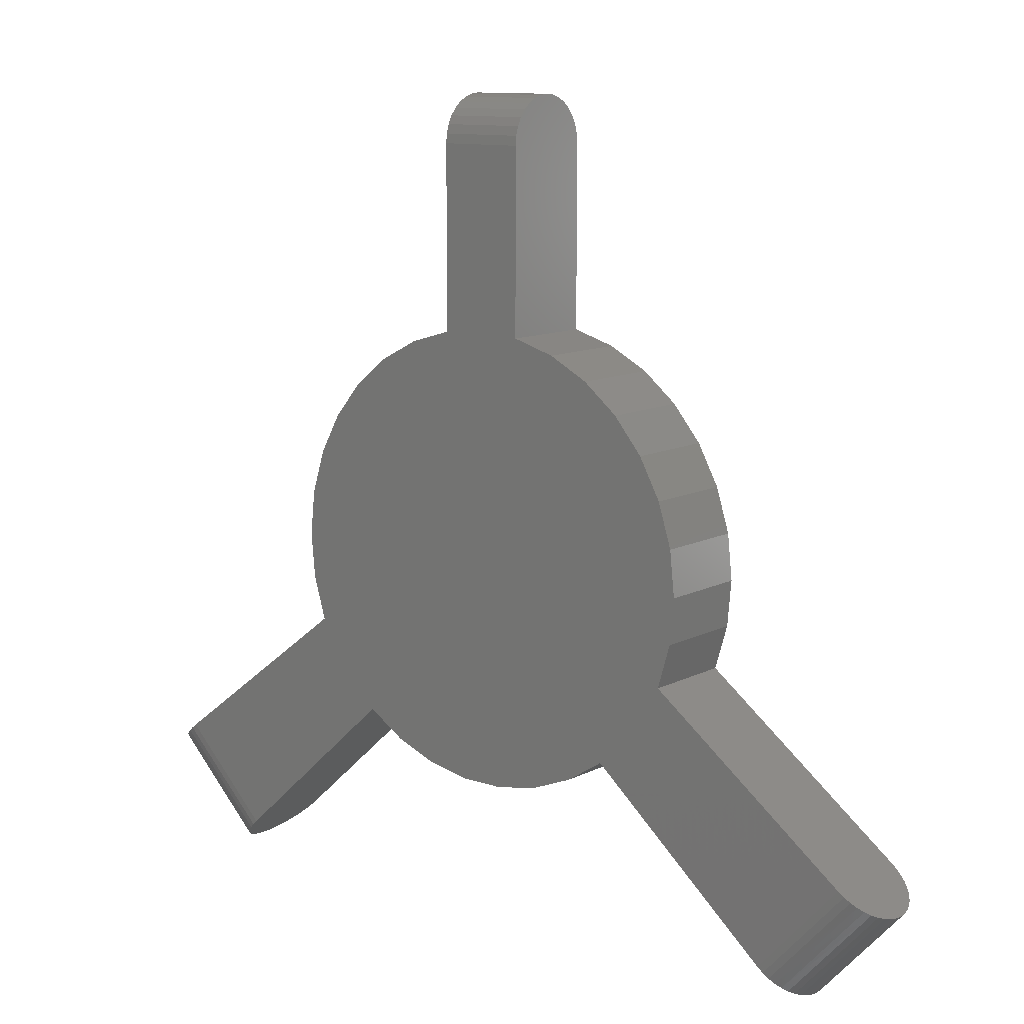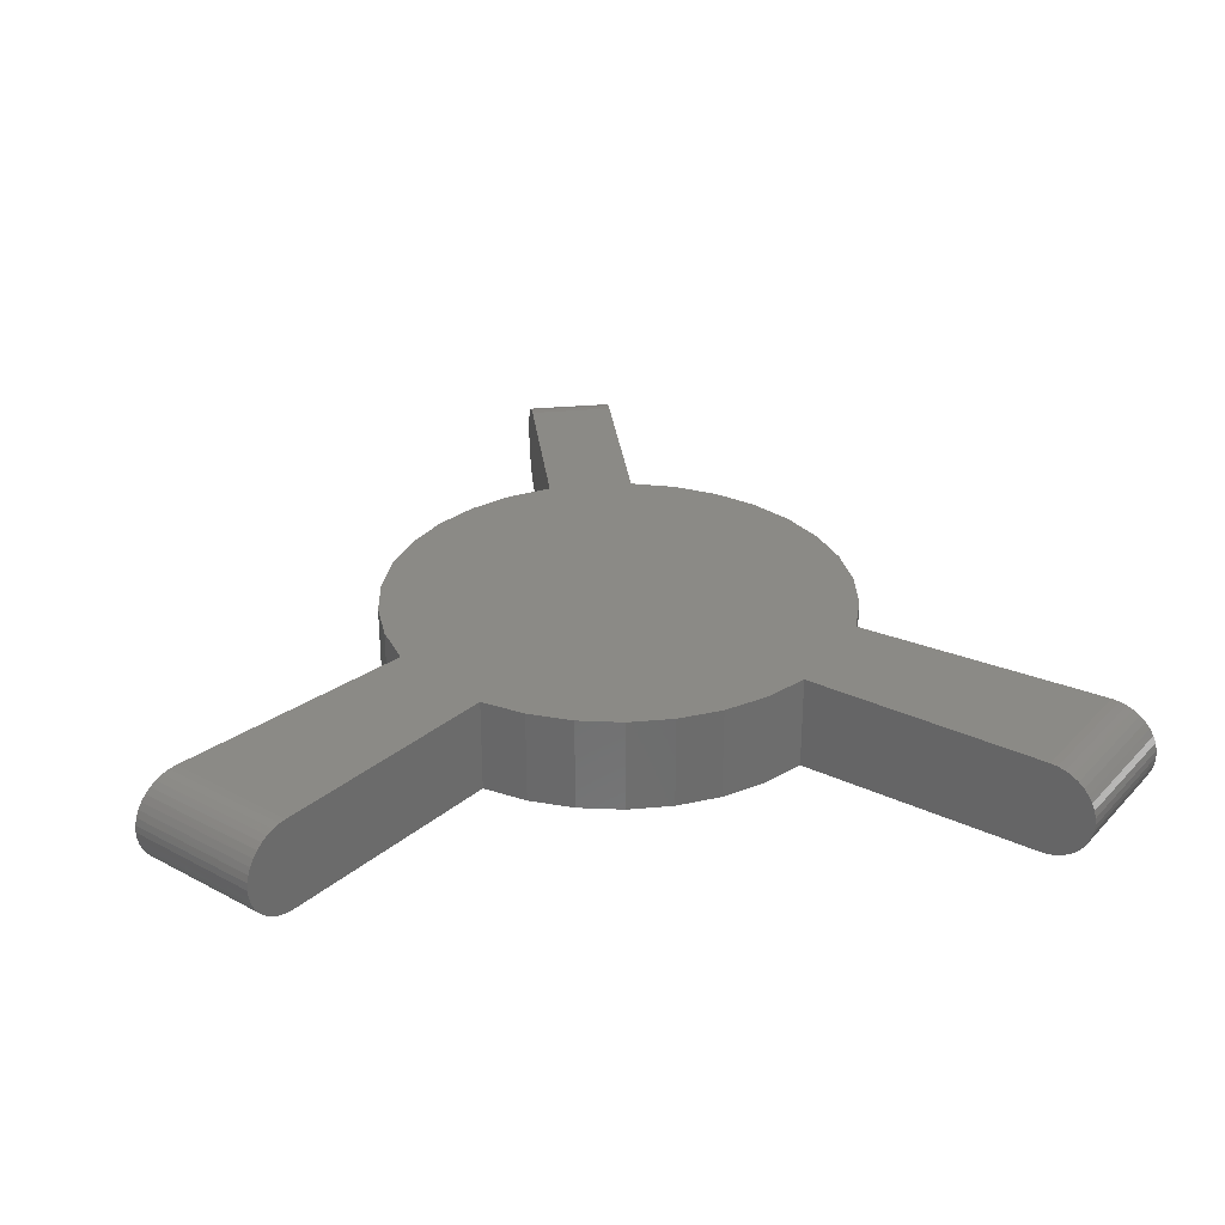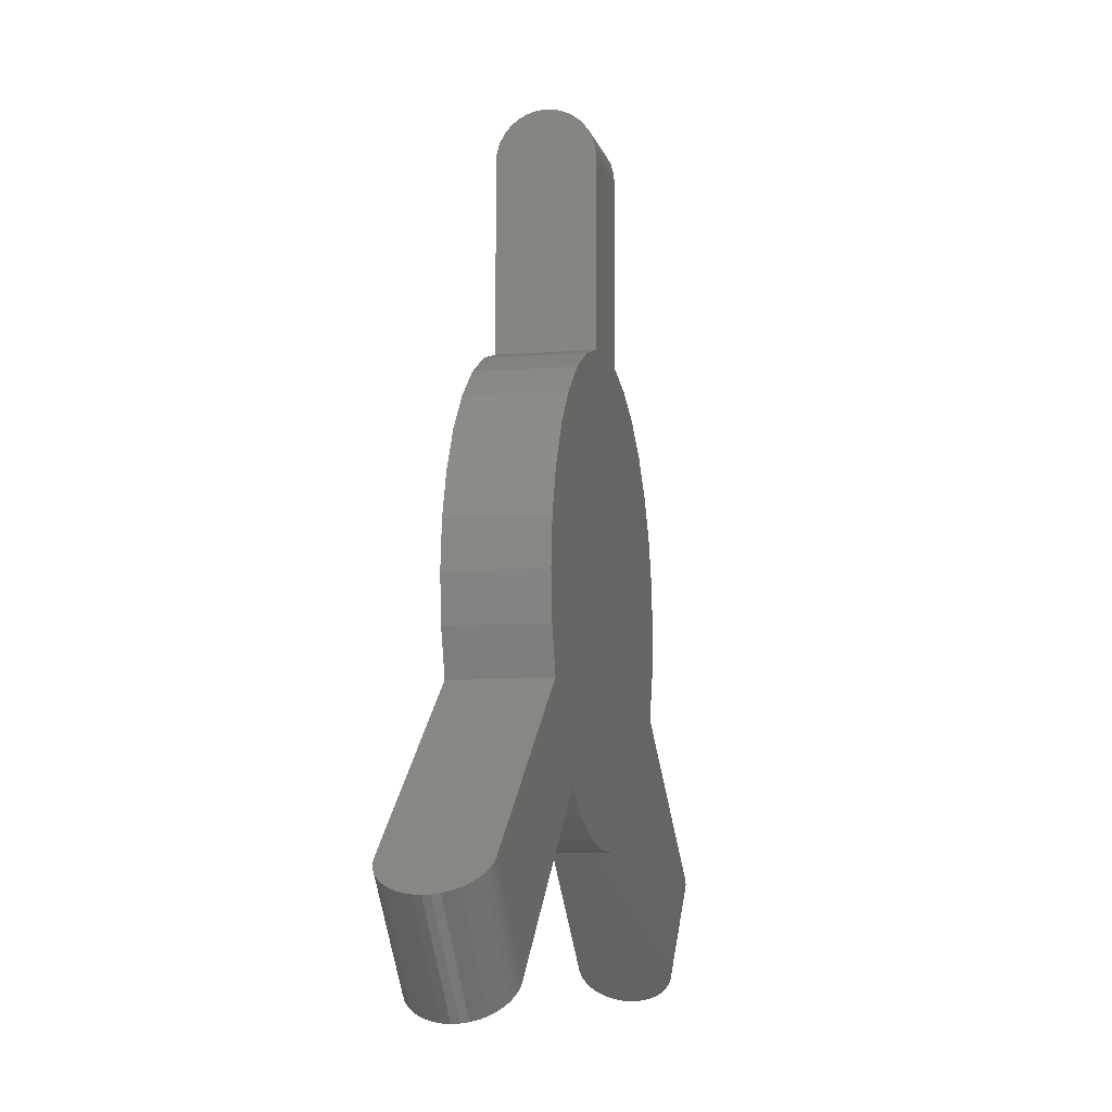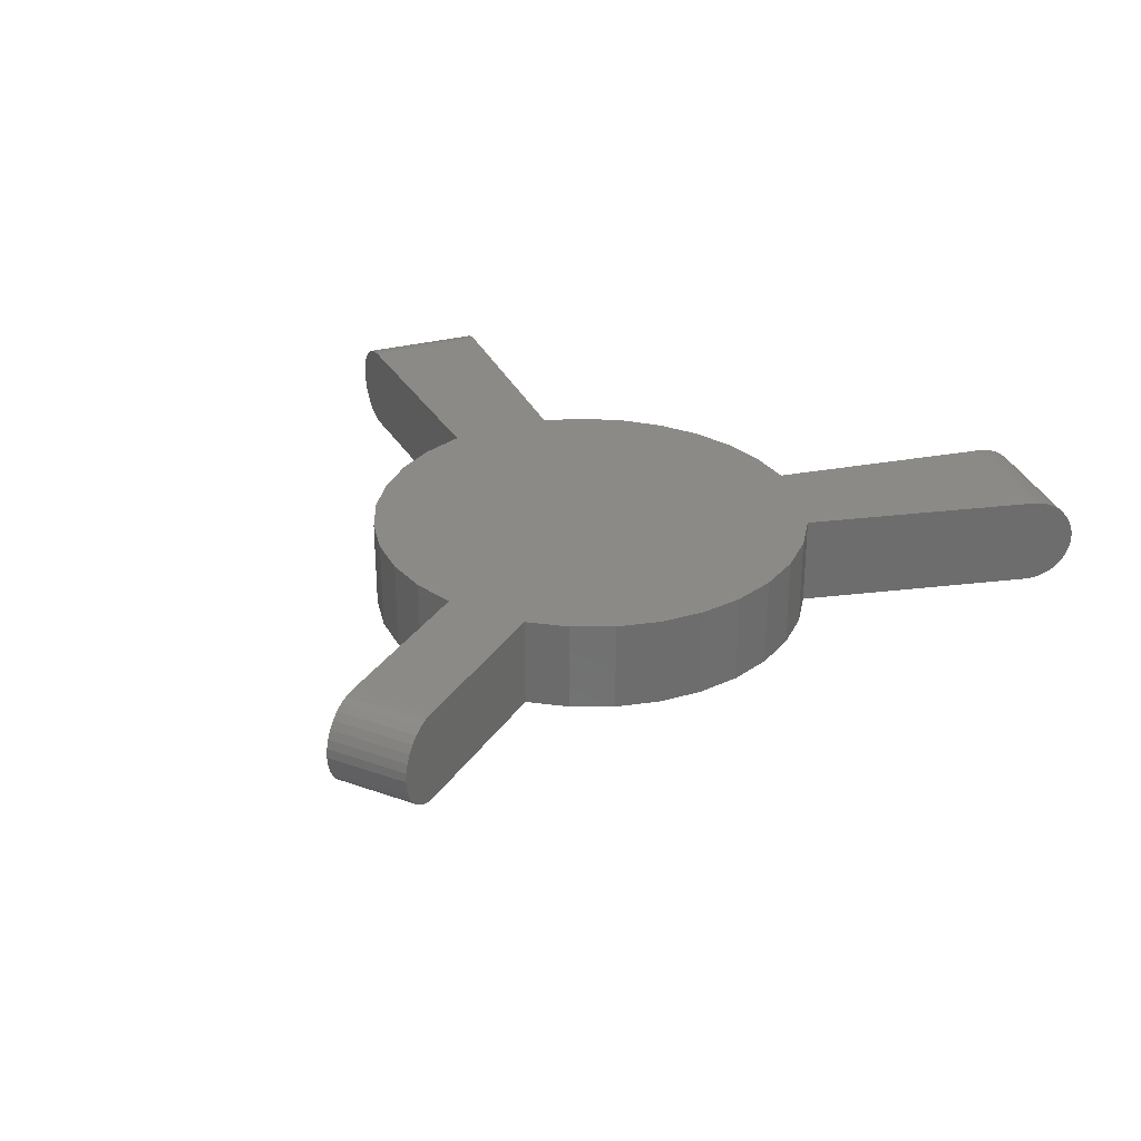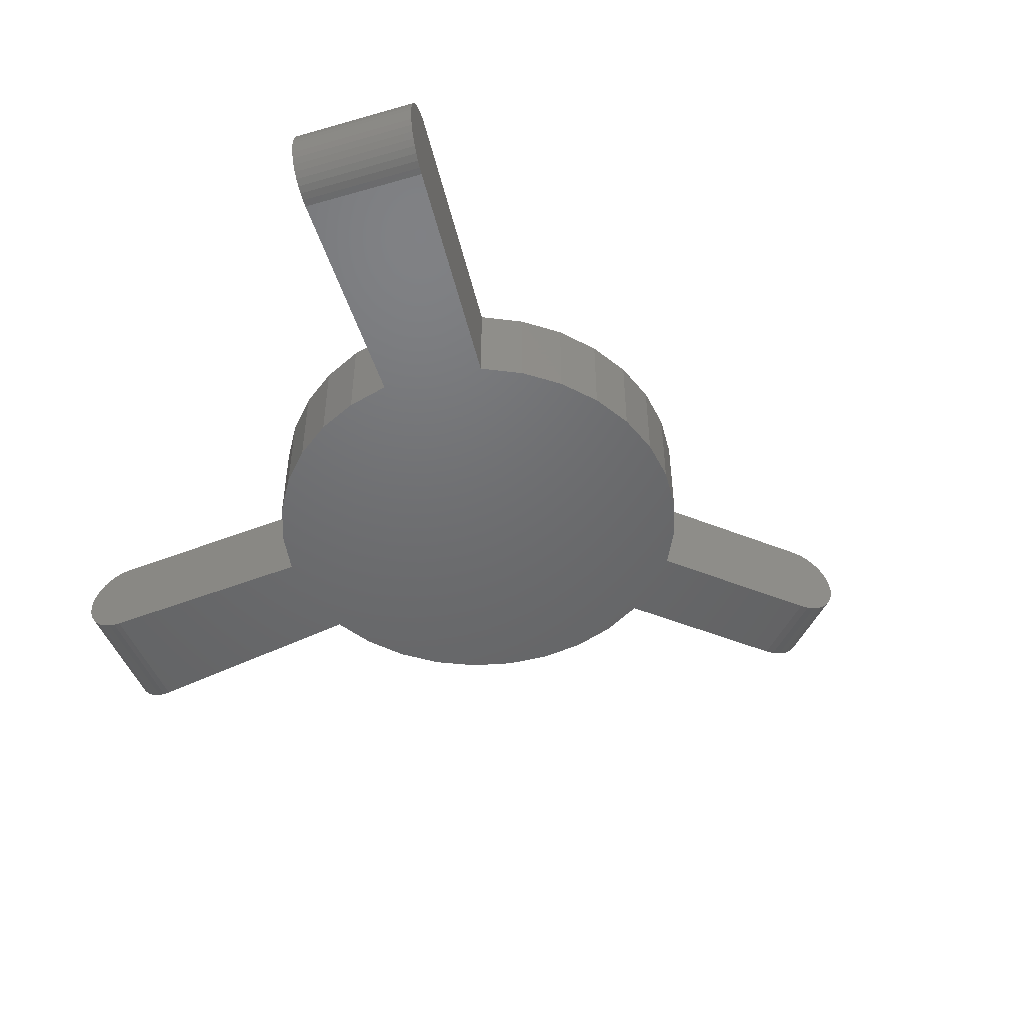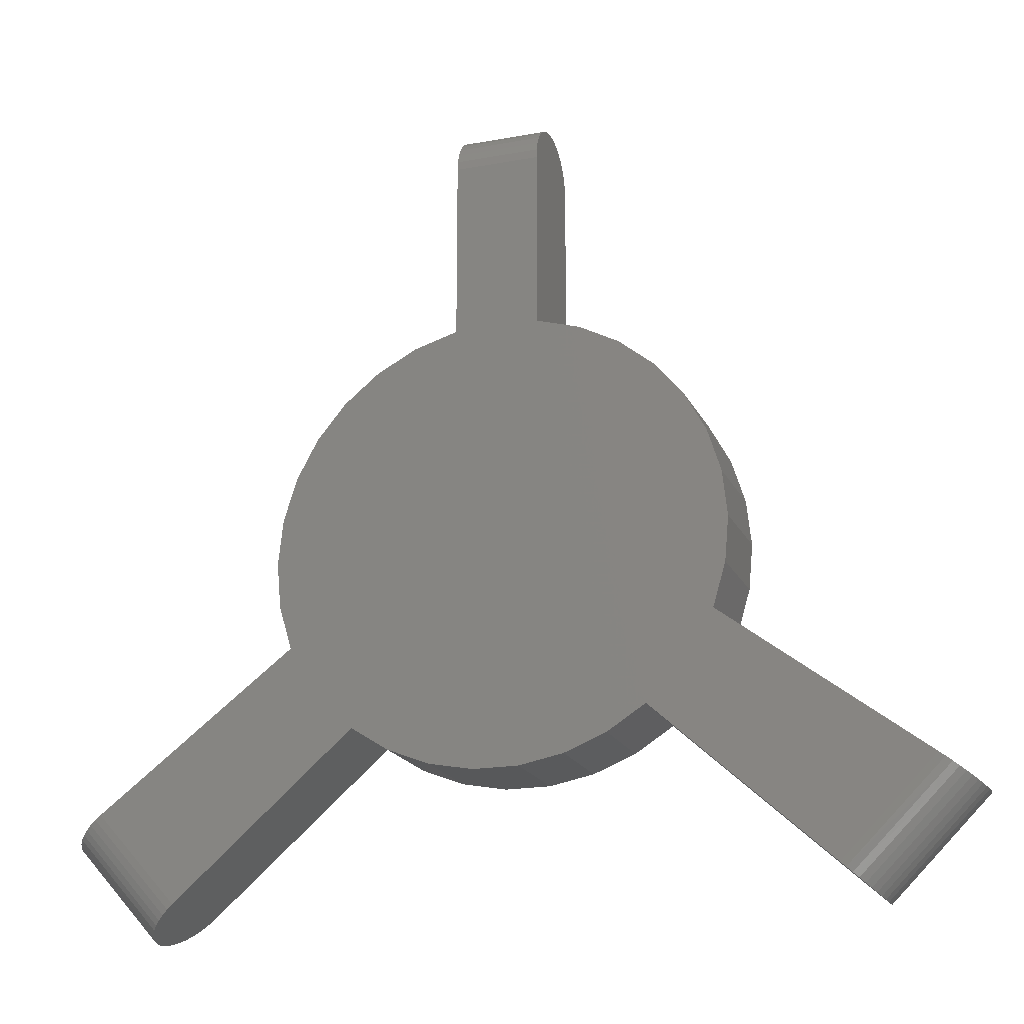
<metadata>
{"format":"stl","ext":"stl","renderer":"f3d","projection":"perspective","resolution":1024,"background":"white","views":[{"elev":11.3,"azim":39.3,"up":"+Y"},{"elev":30.7,"azim":-7.3,"up":"+Z"},{"elev":-8.4,"azim":102.5,"up":"+Y"},{"elev":30.4,"azim":-152.6,"up":"+Z"},{"elev":-48.3,"azim":65.8,"up":"+Z"},{"elev":-19.1,"azim":-160.8,"up":"+Y"}]}
</metadata>
<code>
# stl→obj: 174 verts, 344 faces
v -0.375 -0.2266 0.03906
v -0.3735 -0.2254 0.05088
v -0.3746 -0.2263 0.03325
v -0.3746 -0.2263 0.04488
v -0.3735 -0.2254 0.02724
v -0.3717 -0.224 0.0566
v -0.3717 -0.224 0.02153
v -0.3691 -0.2221 0.06187
v -0.3691 -0.2221 0.01626
v -0.3659 -0.2196 0.06658
v -0.3659 -0.2196 0.01155
v -0.3621 -0.2168 0.0706
v -0.3621 -0.2168 0.007529
v -0.3579 -0.2136 0.07383
v -0.3579 -0.2136 0.004294
v -0.3533 -0.2101 0.0762
v -0.3533 -0.2101 0.001926
v -0.3485 -0.2064 0.07764
v -0.1776 -0.07656 0.07812
v -0.1776 -0.07656 0
v -0.3436 -0.2027 0.07812
v -0.3436 -0.2027 0
v -0.3485 -0.2064 0.000483
v -0.2961 -0.3055 0.03906
v -0.2946 -0.3042 0.02695
v -0.2957 -0.3052 0.04519
v -0.2957 -0.3052 0.03294
v -0.2714 -0.2831 0.0004403
v -0.2759 -0.2872 0.07628
v -0.2759 -0.2872 0.00184
v -0.2801 -0.291 0.07396
v -0.2801 -0.291 0.004166
v -0.284 -0.2946 0.07076
v -0.284 -0.2946 0.00736
v -0.2875 -0.2977 0.06678
v -0.2875 -0.2977 0.01134
v -0.2905 -0.3004 0.06211
v -0.2905 -0.3004 0.01602
v -0.2929 -0.3026 0.05686
v -0.2929 -0.3026 0.02126
v -0.2946 -0.3042 0.05118
v -0.1224 -0.1476 0
v -0.1224 -0.1476 0.07812
v -0.2671 -0.2792 0
v -0.2671 -0.2792 0.07812
v -0.2714 -0.2831 0.07768
v 0.0188 -0.1888 0
v -0.0188 -0.1888 0
v 0.05573 -0.1817 0
v 0.03553 0.184 0
v 0.07163 0.1733 0
v -0.07163 0.1733 0
v -0.03553 0.184 0
v -0.03553 0.3344 0
v 0.03553 0.3344 0
v 0.1224 -0.1476 0
v 0.3438 -0.2028 0
v 0.2745 -0.2799 0
v 0.1776 -0.07656 0
v 0.1764 0.07035 0
v -0.1584 0.1034 0
v 0.1584 0.1034 0
v -0.1343 0.1323 0
v 0.1343 0.1323 0
v -0.105 0.1559 0
v 0.105 0.1559 0
v -0.1764 0.07035 0
v 0.1876 0.03443 0
v -0.1876 0.03443 0
v 0.1916 -0.002984 0
v -0.1916 -0.002984 0
v 0.1882 -0.04046 0
v -0.1882 -0.04046 0
v -0.05573 -0.1817 0
v -0.09067 -0.1678 0
v 0.09067 -0.1678 0
v 0.05573 -0.1817 0.07812
v -0.0188 -0.1888 0.07812
v 0.0188 -0.1888 0.07812
v 0.03553 0.184 0.07812
v 0.03553 0.3344 0.07812
v -0.03553 0.3344 0.07812
v -0.03553 0.184 0.07812
v -0.07163 0.1733 0.07812
v 0.07163 0.1733 0.07812
v 0.2745 -0.2799 0.07812
v 0.3438 -0.2028 0.07812
v 0.1224 -0.1476 0.07812
v 0.1776 -0.07656 0.07812
v 0.105 0.1559 0.07812
v -0.105 0.1559 0.07812
v 0.1343 0.1323 0.07812
v -0.1343 0.1323 0.07812
v 0.1584 0.1034 0.07812
v -0.1584 0.1034 0.07812
v 0.1764 0.07035 0.07812
v -0.1764 0.07035 0.07812
v 0.1876 0.03443 0.07812
v -0.1876 0.03443 0.07812
v 0.1916 -0.002984 0.07812
v -0.1916 -0.002984 0.07812
v 0.1882 -0.04046 0.07812
v -0.1882 -0.04046 0.07812
v 0.09067 -0.1678 0.07812
v -0.09067 -0.1678 0.07812
v -0.05573 -0.1817 0.07812
v -0.03553 0.3734 0.03906
v -0.03553 0.3705 0.02411
v -0.03553 0.3727 0.04668
v -0.03553 0.3727 0.03144
v -0.03553 0.342 0.0007506
v -0.03553 0.3493 0.07515
v -0.03553 0.3493 0.002973
v -0.03553 0.3561 0.07154
v -0.03553 0.3561 0.006583
v -0.03553 0.362 0.06668
v -0.03553 0.362 0.01144
v -0.03553 0.3669 0.06076
v -0.03553 0.3669 0.01736
v -0.03553 0.3705 0.05401
v -0.03553 0.342 0.07737
v 0.03553 0.3734 0.03906
v 0.03553 0.3705 0.05401
v 0.03553 0.3727 0.03144
v 0.03553 0.3727 0.04668
v 0.03553 0.3705 0.02411
v 0.03553 0.3669 0.06076
v 0.03553 0.3669 0.01736
v 0.03553 0.362 0.06668
v 0.03553 0.362 0.01144
v 0.03553 0.3561 0.07154
v 0.03553 0.3561 0.006583
v 0.03553 0.3493 0.07515
v 0.03553 0.3493 0.002973
v 0.03553 0.342 0.07737
v 0.03553 0.342 0.0007506
v 0.375 -0.2266 0.03906
v 0.3735 -0.2254 0.02723
v 0.3746 -0.2263 0.0449
v 0.3746 -0.2263 0.03323
v 0.3487 -0.2066 0.0004829
v 0.3535 -0.2102 0.0762
v 0.3535 -0.2102 0.001926
v 0.358 -0.2137 0.07383
v 0.358 -0.2137 0.004293
v 0.3622 -0.2168 0.0706
v 0.3622 -0.2168 0.007526
v 0.3659 -0.2197 0.06658
v 0.3659 -0.2197 0.01154
v 0.3691 -0.2221 0.06188
v 0.3691 -0.2221 0.01625
v 0.3717 -0.224 0.05661
v 0.3717 -0.224 0.02152
v 0.3735 -0.2254 0.0509
v 0.3487 -0.2066 0.07764
v 0.3039 -0.3055 0.03906
v 0.3025 -0.3042 0.05118
v 0.3036 -0.3052 0.03322
v 0.3036 -0.3052 0.04519
v 0.3026 -0.3043 0.02722
v 0.3007 -0.3027 0.05686
v 0.3008 -0.3028 0.02151
v 0.2983 -0.3006 0.06211
v 0.2984 -0.3007 0.01624
v 0.2952 -0.2979 0.06678
v 0.2954 -0.2981 0.01154
v 0.2917 -0.2949 0.07077
v 0.2919 -0.295 0.007524
v 0.2877 -0.2914 0.07396
v 0.2879 -0.2916 0.004292
v 0.2834 -0.2876 0.07629
v 0.2836 -0.2878 0.001926
v 0.2789 -0.2837 0.07769
v 0.2791 -0.2839 0.0004829
f 1 2 3
f 1 4 2
f 3 2 5
f 5 2 6
f 5 6 7
f 7 6 8
f 7 8 9
f 9 8 10
f 9 10 11
f 11 10 12
f 11 12 13
f 13 12 14
f 13 14 15
f 15 14 16
f 15 16 17
f 17 16 18
f 19 20 21
f 21 20 22
f 21 22 18
f 18 22 23
f 18 23 17
f 24 25 26
f 24 27 25
f 28 29 30
f 30 29 31
f 30 31 32
f 32 31 33
f 32 33 34
f 34 33 35
f 34 35 36
f 36 35 37
f 36 37 38
f 38 37 39
f 38 39 40
f 40 39 41
f 40 41 25
f 25 41 26
f 42 43 44
f 44 43 45
f 44 45 28
f 28 45 46
f 28 46 29
f 47 48 49
f 50 51 52
f 50 52 53
f 50 53 54
f 50 54 55
f 56 57 58
f 57 56 59
f 59 56 42
f 59 42 20
f 20 42 44
f 20 44 22
f 60 61 62
f 62 61 63
f 62 63 64
f 64 63 65
f 64 65 66
f 66 65 52
f 66 52 51
f 61 60 67
f 67 60 68
f 67 68 69
f 69 68 70
f 69 70 71
f 71 70 72
f 71 72 73
f 73 72 59
f 73 59 20
f 48 74 49
f 49 74 75
f 49 75 76
f 76 75 42
f 76 42 56
f 22 44 23
f 23 44 28
f 23 28 17
f 17 28 30
f 17 30 15
f 15 30 32
f 15 32 13
f 13 32 34
f 13 34 11
f 11 34 36
f 11 36 9
f 9 36 38
f 9 38 7
f 7 38 40
f 7 40 5
f 5 40 25
f 5 25 3
f 3 25 27
f 3 27 1
f 1 27 24
f 77 78 79
f 80 81 82
f 80 82 83
f 80 83 84
f 80 84 85
f 86 87 88
f 88 87 89
f 88 89 43
f 43 89 19
f 43 19 45
f 45 19 21
f 85 84 90
f 90 84 91
f 90 91 92
f 92 91 93
f 92 93 94
f 94 93 95
f 94 95 96
f 96 95 97
f 96 97 98
f 98 97 99
f 98 99 100
f 100 99 101
f 100 101 102
f 102 101 103
f 102 103 89
f 89 103 19
f 88 43 104
f 104 43 105
f 104 105 77
f 77 105 106
f 77 106 78
f 1 24 4
f 4 24 26
f 4 26 2
f 2 26 41
f 2 41 6
f 6 41 39
f 6 39 8
f 8 39 37
f 8 37 10
f 10 37 35
f 10 35 12
f 12 35 33
f 12 33 14
f 14 33 31
f 14 31 16
f 16 31 29
f 16 29 18
f 18 29 46
f 18 46 21
f 21 46 45
f 107 108 109
f 107 110 108
f 111 112 113
f 113 112 114
f 113 114 115
f 115 114 116
f 115 116 117
f 117 116 118
f 117 118 119
f 119 118 120
f 119 120 108
f 108 120 109
f 53 83 54
f 54 83 82
f 54 82 111
f 111 82 121
f 111 121 112
f 122 123 124
f 122 125 123
f 124 123 126
f 126 123 127
f 126 127 128
f 128 127 129
f 128 129 130
f 130 129 131
f 130 131 132
f 132 131 133
f 132 133 134
f 134 133 135
f 80 50 81
f 81 50 55
f 81 55 135
f 135 55 136
f 135 136 134
f 55 54 136
f 136 54 111
f 136 111 134
f 134 111 113
f 134 113 132
f 132 113 115
f 132 115 130
f 130 115 117
f 130 117 128
f 128 117 119
f 128 119 126
f 126 119 108
f 126 108 124
f 124 108 110
f 124 110 122
f 122 110 107
f 122 107 125
f 125 107 109
f 125 109 123
f 123 109 120
f 123 120 127
f 127 120 118
f 127 118 129
f 129 118 116
f 129 116 131
f 131 116 114
f 131 114 133
f 133 114 112
f 133 112 135
f 135 112 121
f 135 121 81
f 81 121 82
f 137 138 139
f 137 140 138
f 141 142 143
f 143 142 144
f 143 144 145
f 145 144 146
f 145 146 147
f 147 146 148
f 147 148 149
f 149 148 150
f 149 150 151
f 151 150 152
f 151 152 153
f 153 152 154
f 153 154 138
f 138 154 139
f 59 89 57
f 57 89 87
f 57 87 141
f 141 87 155
f 141 155 142
f 156 157 158
f 156 159 157
f 158 157 160
f 160 157 161
f 160 161 162
f 162 161 163
f 162 163 164
f 164 163 165
f 164 165 166
f 166 165 167
f 166 167 168
f 168 167 169
f 168 169 170
f 170 169 171
f 170 171 172
f 172 171 173
f 88 56 86
f 86 56 58
f 86 58 173
f 173 58 174
f 173 174 172
f 58 57 174
f 174 57 141
f 174 141 172
f 172 141 143
f 172 143 170
f 170 143 145
f 170 145 168
f 168 145 147
f 168 147 166
f 166 147 149
f 166 149 164
f 164 149 151
f 164 151 162
f 162 151 153
f 162 153 160
f 160 153 138
f 160 138 158
f 158 138 140
f 158 140 156
f 156 140 137
f 156 137 159
f 159 137 139
f 159 139 157
f 157 139 154
f 157 154 161
f 161 154 152
f 161 152 163
f 163 152 150
f 163 150 165
f 165 150 148
f 165 148 167
f 167 148 146
f 167 146 169
f 169 146 144
f 169 144 171
f 171 144 142
f 171 142 173
f 173 142 155
f 173 155 86
f 86 155 87
f 20 19 73
f 73 19 103
f 73 103 71
f 71 103 101
f 71 101 69
f 69 101 99
f 69 99 67
f 67 99 97
f 67 97 61
f 61 97 95
f 61 95 63
f 63 95 93
f 63 93 65
f 65 93 91
f 65 91 52
f 52 91 84
f 52 84 53
f 53 84 83
f 50 80 51
f 51 80 85
f 51 85 66
f 66 85 90
f 66 90 64
f 64 90 92
f 64 92 62
f 62 92 94
f 62 94 60
f 60 94 96
f 60 96 68
f 68 96 98
f 68 98 70
f 70 98 100
f 70 100 72
f 72 100 102
f 72 102 59
f 59 102 89
f 56 88 76
f 76 88 104
f 76 104 49
f 49 104 77
f 49 77 47
f 47 77 79
f 47 79 48
f 48 79 78
f 48 78 74
f 74 78 106
f 74 106 75
f 75 106 105
f 75 105 42
f 42 105 43

</code>
